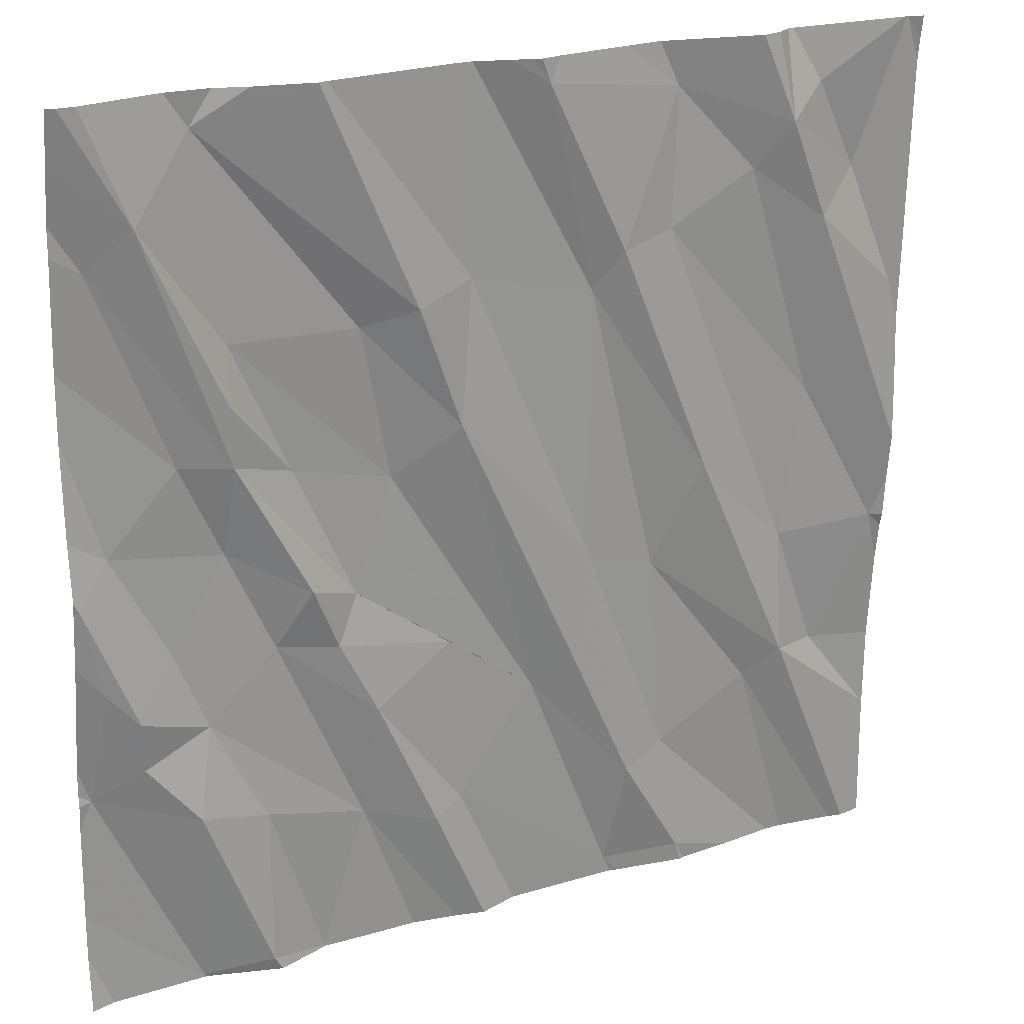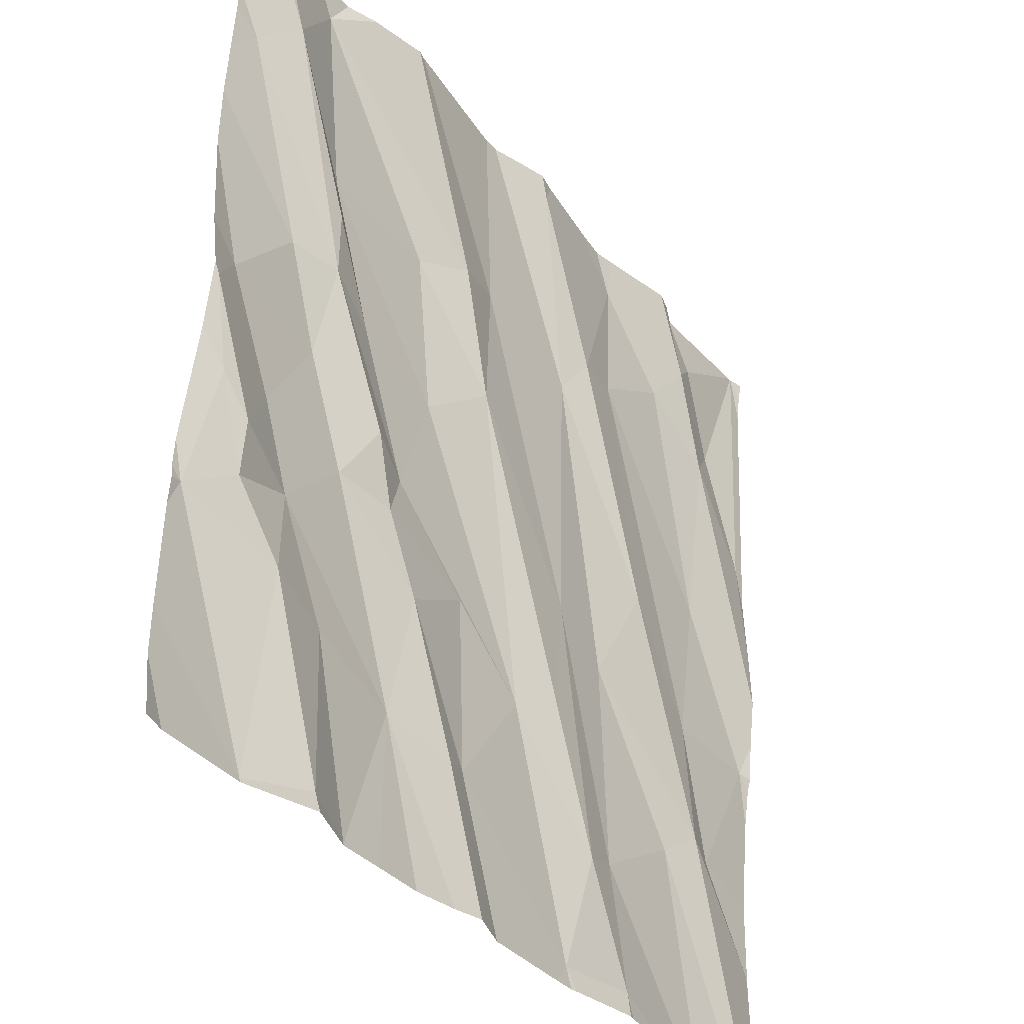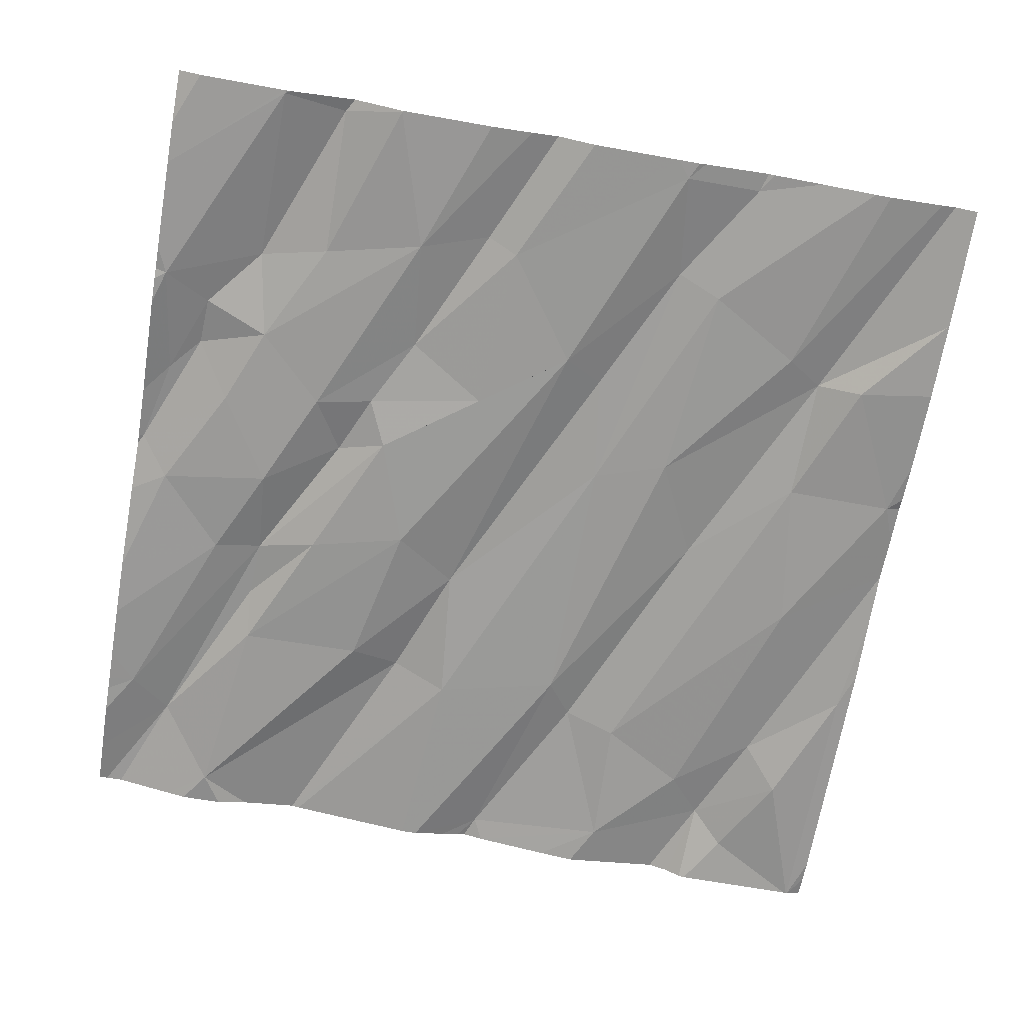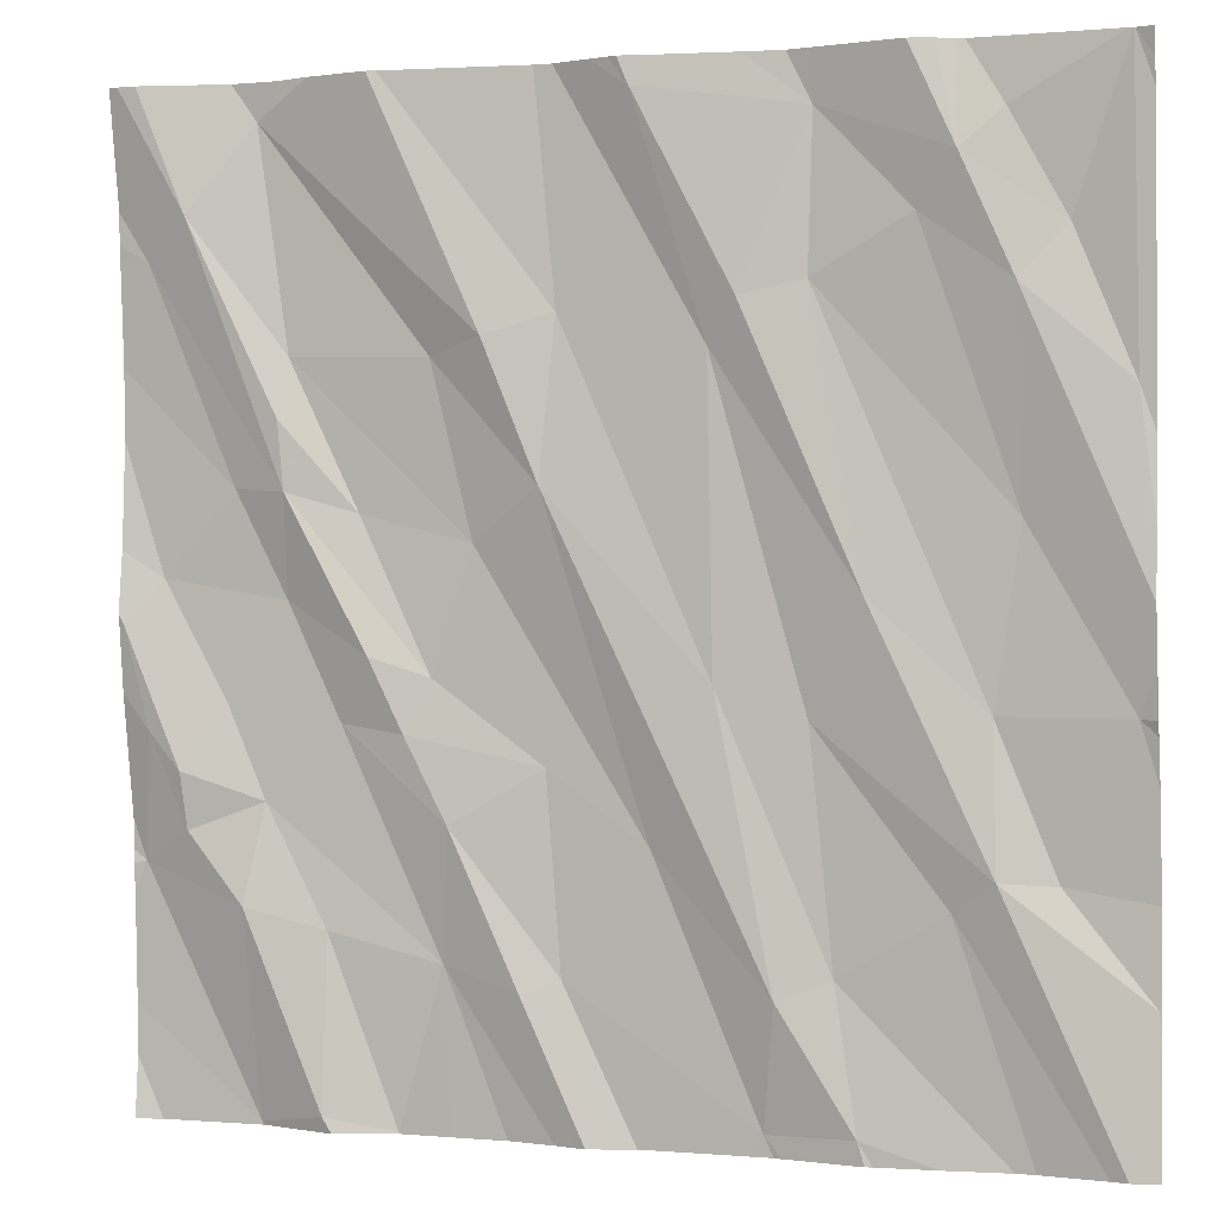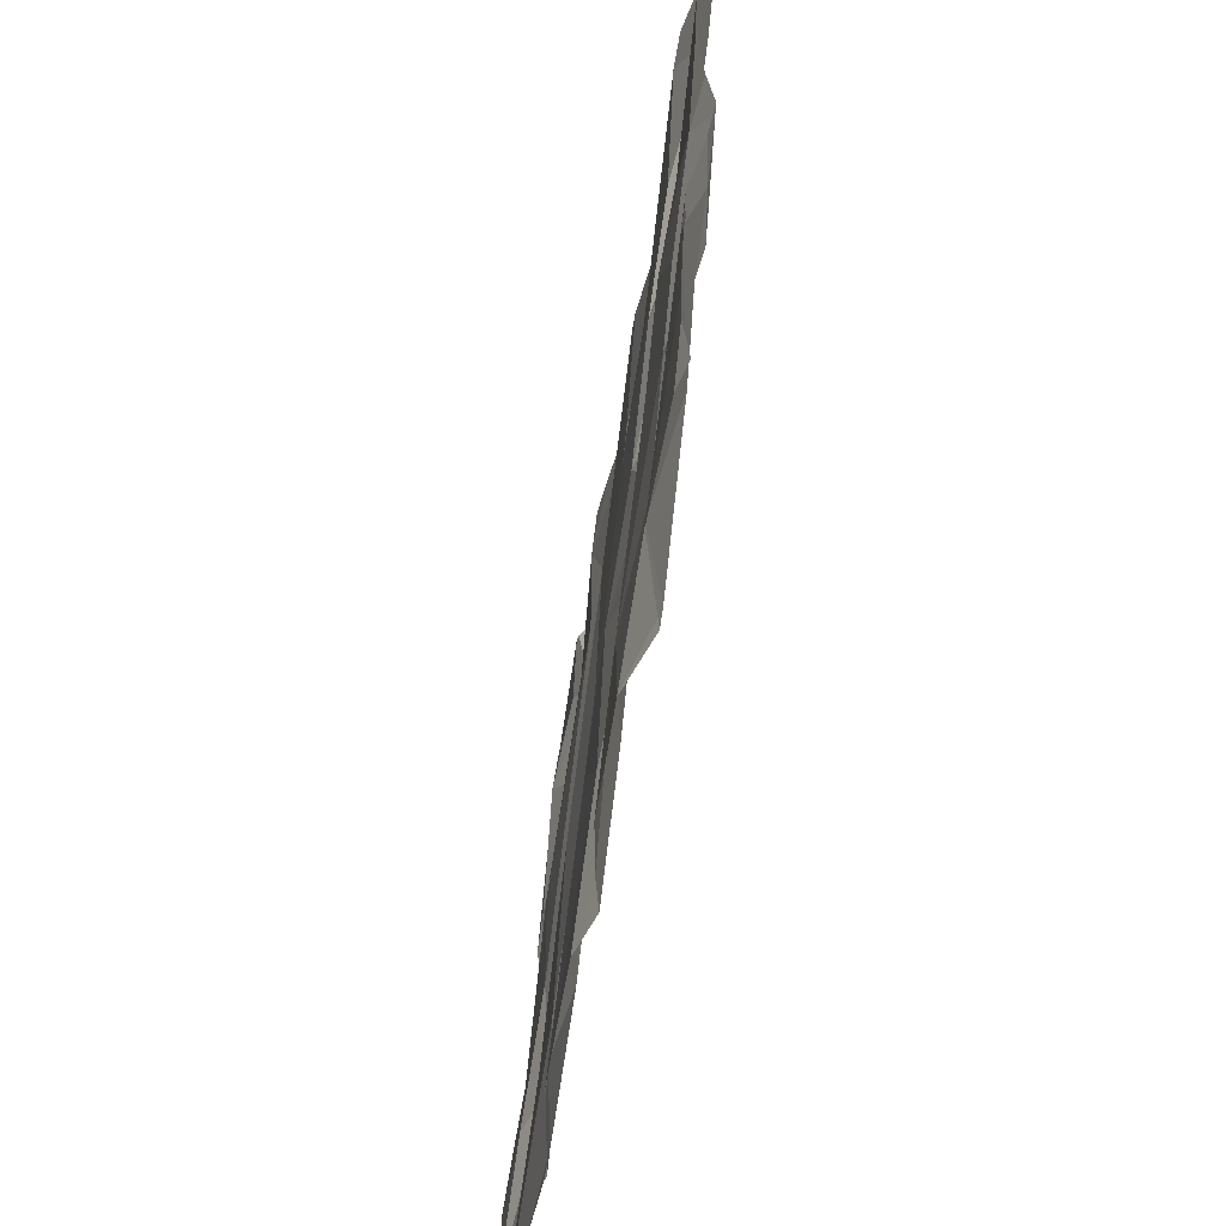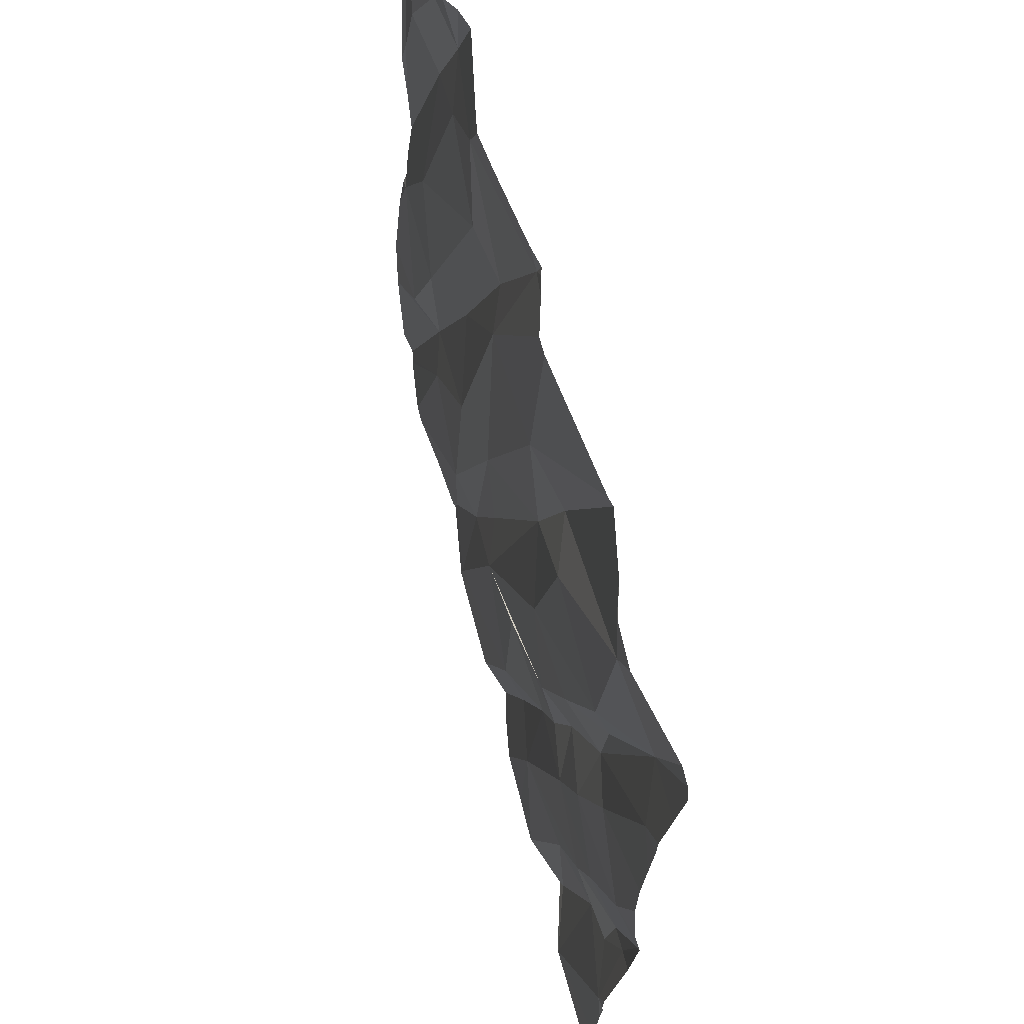
<metadata>
{"format":"obj","ext":"obj","renderer":"f3d","projection":"perspective","resolution":1024,"background":"white","views":[{"elev":21.6,"azim":-26.7,"up":"+Y"},{"elev":-36.3,"azim":-53.7,"up":"+Y"},{"elev":-70.5,"azim":-9.9,"up":"+Z"},{"elev":0.3,"azim":20.1,"up":"+Y"},{"elev":-59.4,"azim":-98.0,"up":"+Y"},{"elev":66.4,"azim":-103.2,"up":"+Y"}]}
</metadata>
<code>
v -107.8 281.2 501.2
v -108.6 281.2 501.1
v -107.8 281.2 501.2
v -107.9 281.2 501.1
v -108.5 279.3 501
v -107.8 281.2 501.2
v -108.5 281.2 501.1
v -107.6 279.4 501
v -107.4 279.4 501.1
v -106.9 281.2 501.1
v -106.9 281.2 501.1
v -108.7 281.2 501.2
v -107.9 281.2 501.1
v -108.3 281.2 501.2
v -107.5 279.3 501
v -107.6 279.3 501
v -106.9 279.6 501
v -106.9 280.1 501.1
v -108.8 279.8 501.1
v -106.9 279.6 501
v -106.9 279.6 501
v -108.2 280.1 501.1
v -108 280 501.1
v -108.1 279.9 501.1
v -108.2 279.6 501.1
v -108.4 280.1 501.1
v -108.5 279.7 501.1
v -108.4 279.4 501.1
v -108.7 279.9 501.1
v -108.4 279.7 501.1
v -108 279.6 501.1
v -108.6 280.1 501.1
v -108.7 280 501.1
v -108.7 280.1 501.1
v -108.3 279.3 501
v -108.5 279.9 501.1
v -107.9 279.6 501.1
v -107.5 279.6 501.1
v -107.8 279.9 501.1
v -107.7 279.9 501.1
v -106.9 279.6 501
v -107.2 279.8 501.1
v -107.1 279.8 501
v -107.2 279.8 501.1
v -107.4 279.7 501.1
v -107.5 280.1 501.1
v -107.2 280.1 501.1
v -107.4 280.3 501.1
v -107.7 280.2 501.1
v -106.9 280.1 501.1
v -108.1 279.3 501
v -107.6 279.3 501
v -108 279.3 501.1
v -108.4 279.3 501.1
v -108.2 279.3 501
v -107.2 281.2 501.1
v -106.9 280 501.1
v -106.9 279.6 501
v -108.8 280.3 501.1
v -106.9 280.1 501.1
v -106.9 279.8 501
v -108.7 280.9 501.1
v -108.3 280.2 501.1
v -108.5 280.3 501.1
v -108.5 280.5 501.1
v -108.7 280.3 501.1
v -108.2 280.2 501.1
v -108.6 280.5 501.1
v -108.5 280.6 501.1
v -108.5 280.7 501.1
v -108.3 280.5 501.1
v -108.2 280.7 501.1
v -108.1 280.4 501.1
v -108 280.5 501.1
v -108.5 281.2 501.1
v -107.7 280.7 501.1
v -107.9 280.8 501.1
v -108.6 281 501.2
v -108.1 280.8 501.2
v -107.1 280.4 501.1
v -107 280.9 501.1
v -107.1 280.8 501.1
v -107.2 281.1 501.1
v -107.3 281 501.1
v -107.5 280.9 501.1
v -106.9 280.7 501.1
v -107.5 281.1 501.1
v -107.6 280.8 501.1
v -107.8 281.2 501.2
v -108.5 279.3 501
v -107.4 279.3 501.1
v -108.7 279.3 501.1
v -108.5 279.3 501
v -108.5 279.3 501
v -106.9 279.6 501
v -108.3 281.2 501.2
v -108.4 281.2 501.2
v -107.1 281.1 501.1
v -108.8 279.8 501.1
v -108.8 279.8 501.1
v -108.8 279.8 501.1
v -108.8 279.6 501.1
v -108.8 279.5 501.1
v -108 281.2 501.1
v -108.8 280.3 501.1
v -108.8 280.3 501.1
v -108.8 279.9 501.1
v -108.8 280.1 501.1
v -108.8 280.9 501.1
v -108.8 281 501.1
v -108.8 280.9 501.1
v -108.8 280.4 501.1
v -108.8 280.6 501.1
v -108.8 280.7 501.1
v -108.8 281 501.1
v -108.8 281.1 501.1
v -106.9 280.3 501.1
v -106.9 280.4 501.1
v -106.9 280.3 501.1
v -106.9 280.2 501.1
v -106.9 281.2 501.1
v -106.9 280.6 501.1
v -106.9 281.1 501.1
v -106.9 280.6 501.1
v -108.3 279.3 501
v -107.9 279.3 501.1
v -108.3 279.3 501
v -107.3 279.3 501
v -107.1 279.3 501
v -106.9 279.3 501.1
v -107.8 279.3 501.1
v -107.8 279.3 501
v -107.4 279.3 501.1
v -107.1 279.3 501
v -106.9 279.3 501
v -107 279.3 501
v -108.7 279.3 501.1
v -108.8 279.3 501.1
v -107 279.3 501
v -106.9 279.3 501
v -107.2 281.2 501.1
v -107.3 281.2 501.2
v -107.5 281.2 501.1
v -107.5 281.2 501.1
v -107.6 281.2 501.1
v -106.9 281.2 501.1
v -107.2 281.2 501.1
v -108.8 281.2 501.2
v -108.8 281.2 501.2
v -108.6 281.2 501.1
v -108.6 281.2 501.1
v -106.9 281.2 501.1
v -106.9 281.2 501.1
v -106.9 281.2 501.1
f 91 8 15
f 145 87 144
f 120 50 18
f 24 23 22
f 24 22 26
f 27 19 5
f 144 87 143
f 19 27 29
f 27 28 30
f 24 25 31
f 28 35 30
f 27 36 29
f 33 29 36
f 25 30 35
f 24 26 25
f 26 36 25
f 24 37 23
f 27 30 36
f 19 29 34
f 54 5 90
f 94 102 137
f 55 35 125
f 30 25 36
f 143 87 142
f 34 29 33
f 5 19 101
f 31 25 53
f 36 32 33
f 35 28 54
f 24 31 37
f 28 27 5
f 40 39 38
f 42 41 43
f 45 9 128
f 142 83 141
f 52 37 132
f 37 31 131
f 41 42 130
f 46 44 42
f 42 47 48
f 39 23 37
f 45 38 9
f 8 9 38
f 40 38 49
f 38 45 49
f 46 49 45
f 141 83 56
f 44 45 129
f 42 43 47
f 56 83 98
f 50 47 43
f 45 44 46
f 39 37 8
f 38 39 8
f 57 43 61
f 1 89 87
f 127 35 54
f 126 31 53
f 61 41 58
f 125 35 127
f 119 80 50
f 92 103 138
f 107 34 108
f 2 75 7
f 118 86 117
f 64 63 65
f 63 67 65
f 22 63 26
f 32 66 59
f 66 32 64
f 117 82 80
f 113 68 114
f 70 69 71
f 67 63 22
f 71 65 67
f 64 68 66
f 72 70 73
f 65 68 64
f 34 59 105
f 71 73 70
f 106 66 112
f 65 71 69
f 33 32 59
f 64 32 26
f 59 34 33
f 26 63 64
f 73 74 72
f 75 70 72
f 78 62 65
f 72 79 75
f 74 79 72
f 75 79 96
f 77 79 74
f 104 76 4
f 65 69 78
f 68 62 111
f 65 62 68
f 39 67 23
f 67 73 71
f 26 32 36
f 73 67 39
f 23 67 22
f 75 78 70
f 96 77 14
f 70 78 69
f 80 47 50
f 83 82 81
f 74 49 77
f 76 77 49
f 48 47 85
f 76 49 46
f 47 80 85
f 74 40 49
f 39 40 74
f 82 86 81
f 83 84 82
f 82 84 80
f 80 84 85
f 85 87 88
f 76 88 89
f 86 82 117
f 117 80 119
f 88 76 48
f 48 46 42
f 74 73 39
f 48 76 46
f 85 88 48
f 119 50 120
f 90 5 93
f 13 89 3
f 81 86 10
f 123 86 124
f 54 28 5
f 53 25 51
f 115 78 116
f 55 25 35
f 18 50 60
f 88 87 89
f 87 83 142
f 87 84 83
f 85 84 87
f 4 89 13
f 1 87 145
f 81 98 83
f 56 98 147
f 98 81 11
f 99 19 100
f 17 41 95
f 12 78 75
f 100 19 107
f 101 19 99
f 20 41 17
f 102 5 101
f 102 103 92
f 21 41 20
f 7 75 97
f 105 59 106
f 51 25 55
f 52 8 37
f 106 59 66
f 58 41 21
f 107 19 34
f 6 89 1
f 108 34 105
f 109 62 110
f 60 50 57
f 61 43 41
f 110 62 115
f 111 62 109
f 16 8 52
f 112 66 113
f 57 50 43
f 113 66 68
f 15 8 16
f 114 68 111
f 115 62 78
f 135 41 140
f 116 78 148
f 3 89 6
f 12 75 150
f 91 9 8
f 130 44 136
f 11 81 10
f 123 121 152
f 122 86 118
f 93 5 94
f 94 5 102
f 10 123 154
f 10 86 123
f 124 86 122
f 128 9 133
f 129 45 128
f 130 42 44
f 14 77 104
f 131 31 126
f 4 76 89
f 132 37 131
f 133 9 91
f 134 44 129
f 135 95 41
f 136 44 139
f 104 77 76
f 137 102 92
f 97 75 96
f 139 44 134
f 96 79 77
f 140 41 130
f 146 98 11
f 147 98 146
f 148 78 12
f 149 116 148
f 150 75 151
f 151 75 2
f 152 121 153
f 154 123 152

</code>
